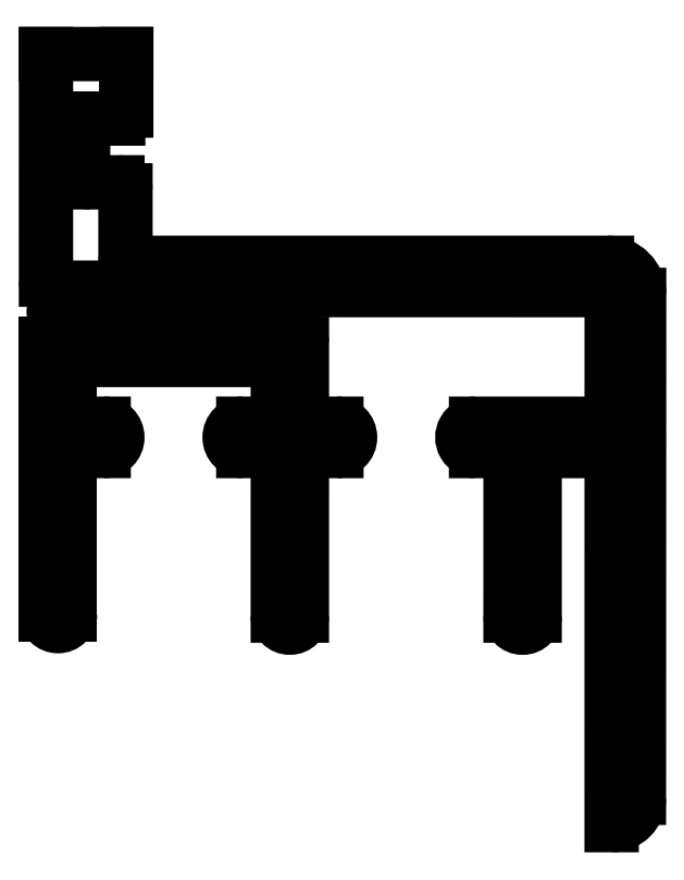
<metadata>
{"format":"dxf","ext":"dxf","renderer":"ezdxf+matplotlib","layout":"modelspace","background":"white","min_lineweight":24,"dpi":150}
</metadata>
<code>
0
SECTION
2
ENTITIES
0
ARC
8
0
10
408.9
20
737.2
30
0
40
0.5
50
89.99
51
180
0
LINE
8
0
10
408.9
20
737.7
30
0
11
434.4
21
737.7
31
0
0
LINE
8
0
10
408.4
20
735.4
30
0
11
408.4
21
737.2
31
0
0
ARC
8
0
10
434.4
20
737.2
30
0
40
0.5
50
0.004153
51
90
0
ARC
8
0
10
408.9
20
735.4
30
0
40
0.5
50
180
51
270
0
LINE
8
0
10
434.9
20
737.2
30
0
11
434.9
21
729.7
31
0
0
LINE
8
0
10
415.1
20
734.9
30
0
11
408.9
21
734.9
31
0
0
ARC
8
0
10
434.6
20
729.7
30
0
40
0.3
50
270
51
0.009508
0
ARC
8
0
10
415.1
20
734.4
30
0
40
0.5
50
360
51
90
0
LINE
8
0
10
434.6
20
729.4
30
0
11
426.4
21
729.4
31
0
0
LINE
8
0
10
415.6
20
729.7
30
0
11
415.6
21
734.4
31
0
0
ARC
8
0
10
426.4
20
728.6
30
0
40
0.85
50
90
51
270
0
ARC
8
0
10
415.9
20
729.7
30
0
40
0.3
50
180
51
270
0
LINE
8
0
10
426.4
20
727.7
30
0
11
428.3
21
727.7
31
0
0
LINE
8
0
10
417.7
20
729.4
30
0
11
415.9
21
729.4
31
0
0
ARC
8
0
10
428.3
20
727.4
30
0
40
0.3
50
0.01193
51
90.01
0
ARC
8
0
10
417.7
20
728.6
30
0
40
0.85
50
270
51
90
0
LINE
8
0
10
428.6
20
727.4
30
0
11
428.6
21
717.5
31
0
0
LINE
8
0
10
415.9
20
727.7
30
0
11
417.7
21
727.7
31
0
0
ARC
8
0
10
429.3
20
717.5
30
0
40
0.75
50
180
51
360
0
ARC
8
0
10
415.9
20
727.4
30
0
40
0.3
50
89.99
51
180
0
LINE
8
0
10
430.1
20
717.5
30
0
11
430.1
21
727.4
31
0
0
LINE
8
0
10
415.6
20
717.5
30
0
11
415.6
21
727.4
31
0
0
ARC
8
0
10
430.4
20
727.4
30
0
40
0.3
50
89.99
51
180
0
ARC
8
0
10
414.8
20
717.5
30
0
40
0.75
50
180
51
360
0
LINE
8
0
10
430.4
20
727.7
30
0
11
434.6
21
727.7
31
0
0
LINE
8
0
10
414.1
20
727.4
30
0
11
414.1
21
717.5
31
0
0
ARC
8
0
10
434.6
20
727.4
30
0
40
0.3
50
360
51
89.99
0
ARC
8
0
10
413.8
20
727.4
30
0
40
0.3
50
360
51
89.98
0
LINE
8
0
10
434.9
20
727.4
30
0
11
434.9
21
704.4
31
0
0
LINE
8
0
10
411.9
20
727.7
30
0
11
413.8
21
727.7
31
0
0
ARC
8
0
10
434.9
20
706.1
30
0
40
1.7
50
270
51
360
0
ARC
8
0
10
411.9
20
728.6
30
0
40
0.85
50
90
51
270
0
LINE
8
0
10
436.6
20
706.1
30
0
11
436.6
21
737.4
31
0
0
LINE
8
0
10
413.8
20
729.4
30
0
11
411.9
21
729.4
31
0
0
ARC
8
0
10
434.6
20
737.4
30
0
40
2
50
360
51
90
0
ARC
8
0
10
413.8
20
729.7
30
0
40
0.3
50
270
51
360
0
LINE
8
0
10
434.6
20
739.4
30
0
11
405.1
21
739.4
31
0
0
LINE
8
0
10
414.1
20
732.9
30
0
11
414.1
21
729.7
31
0
0
ARC
8
0
10
405.1
20
739.9
30
0
40
0.5
50
180
51
270
0
ARC
8
0
10
413.6
20
732.9
30
0
40
0.5
50
360
51
90
0
LINE
8
0
10
404.6
20
739.9
30
0
11
404.6
21
743.9
31
0
0
LINE
8
0
10
401.6
20
733.4
30
0
11
413.6
21
733.4
31
0
0
ARC
8
0
10
404.1
20
743.9
30
0
40
0.5
50
360
51
90
0
ARC
8
0
10
401.6
20
732.9
30
0
40
0.5
50
90
51
180
0
LINE
8
0
10
404.1
20
744.4
30
0
11
402.5
21
744.4
31
0
0
LINE
8
0
10
401.1
20
729.7
30
0
11
401.1
21
732.9
31
0
0
ARC
8
0
10
402.5
20
744.9
30
0
40
0.5
50
180
51
270
0
ARC
8
0
10
401.4
20
729.7
30
0
40
0.3
50
180
51
270
0
LINE
8
0
10
402
20
744.9
30
0
11
402
21
747.9
31
0
0
LINE
8
0
10
403.2
20
729.4
30
0
11
401.4
21
729.4
31
0
0
ARC
8
0
10
402.5
20
747.9
30
0
40
0.5
50
90
51
180
0
ARC
8
0
10
403.2
20
728.6
30
0
40
0.85
50
270
51
90
0
LINE
8
0
10
402.5
20
748.4
30
0
11
404.1
21
748.4
31
0
0
LINE
8
0
10
401.4
20
727.7
30
0
11
403.2
21
727.7
31
0
0
ARC
8
0
10
404.1
20
748.9
30
0
40
0.5
50
270
51
0.001616
0
ARC
8
0
10
401.4
20
727.4
30
0
40
0.3
50
90
51
180
0
LINE
8
0
10
404.6
20
748.9
30
0
11
404.6
21
752.4
31
0
0
LINE
8
0
10
401.1
20
717.6
30
0
11
401.1
21
727.4
31
0
0
LINE
8
0
10
404.6
20
752.4
30
0
11
399.6
21
752.4
31
0
0
ARC
8
0
10
400.4
20
717.6
30
0
40
0.75
50
180
51
0
0
LINE
8
0
10
399.6
20
752.4
30
0
11
399.6
21
738.4
31
0
0
LINE
8
0
10
399.6
20
734.4
30
0
11
399.6
21
717.6
31
0
0
ARC
8
0
10
400.1
20
738.4
30
0
40
0.5
50
180
51
270
0
ARC
8
0
10
400.1
20
734.4
30
0
40
0.5
50
90
51
180
0
LINE
8
0
10
400.1
20
737.9
30
0
11
406.2
21
737.9
31
0
0
LINE
8
0
10
406.2
20
734.9
30
0
11
400.1
21
734.9
31
0
0
ARC
8
0
10
406.2
20
737.4
30
0
40
0.5
50
360
51
90
0
ARC
8
0
10
406.2
20
735.4
30
0
40
0.5
50
270
51
0.002677
0
LINE
8
0
10
406.7
20
737.4
30
0
11
406.7
21
735.4
31
0
0
ENDSEC
0
EOF

</code>
